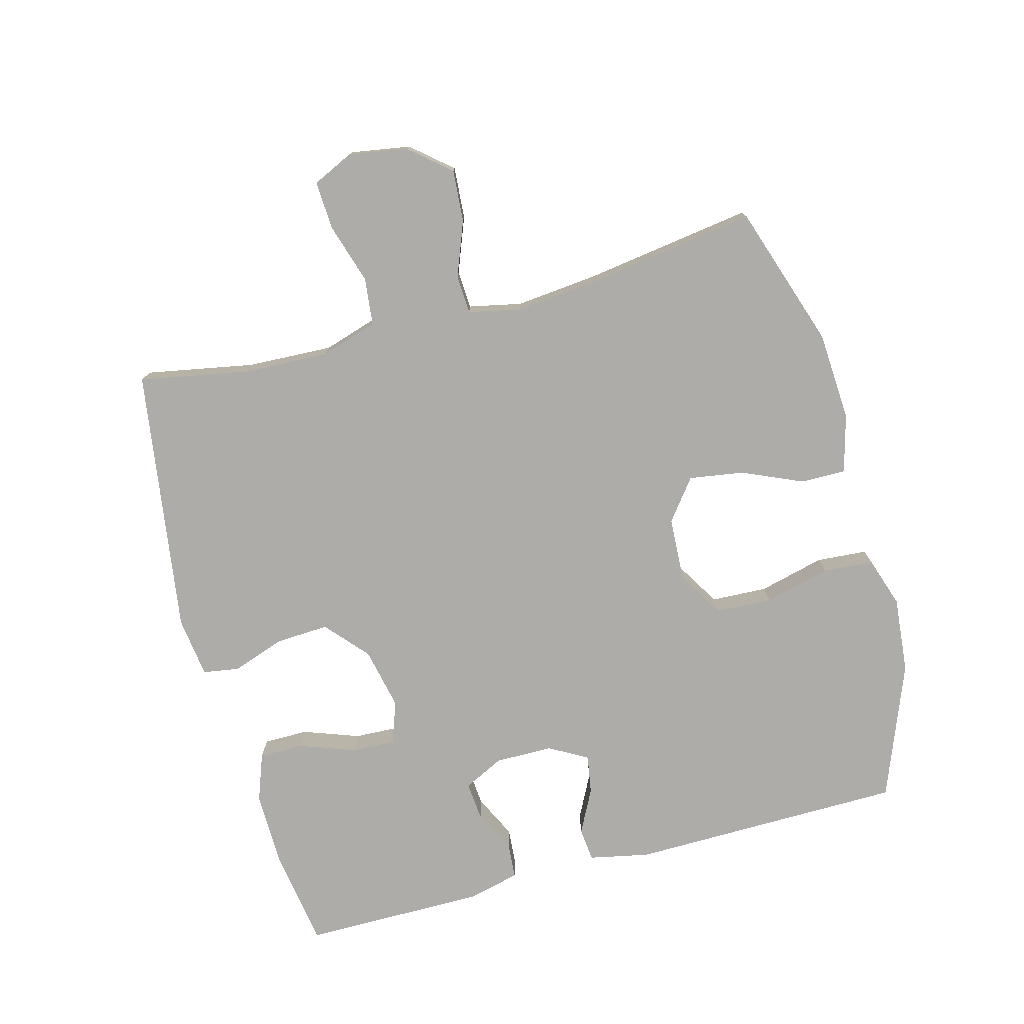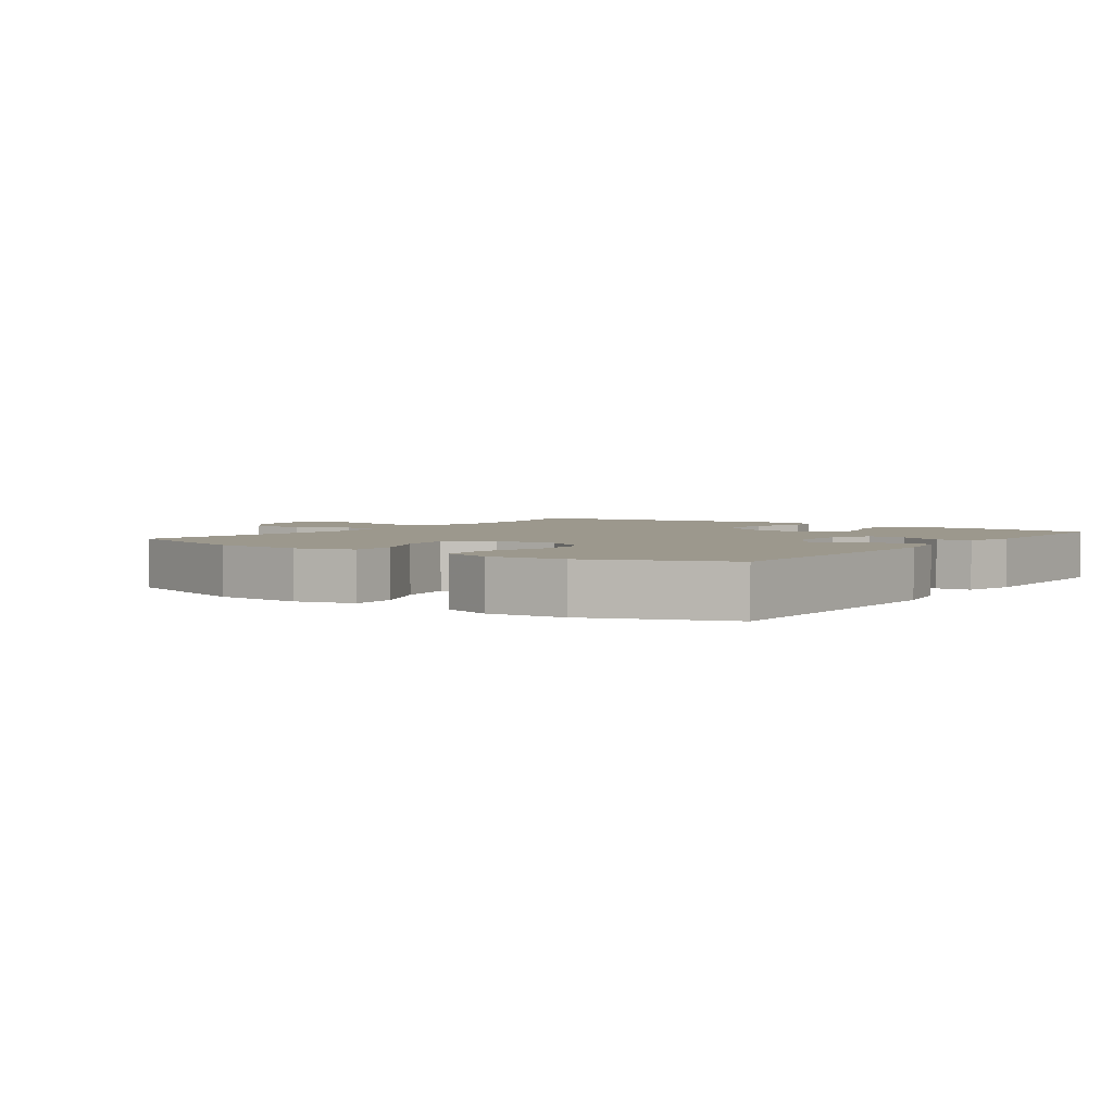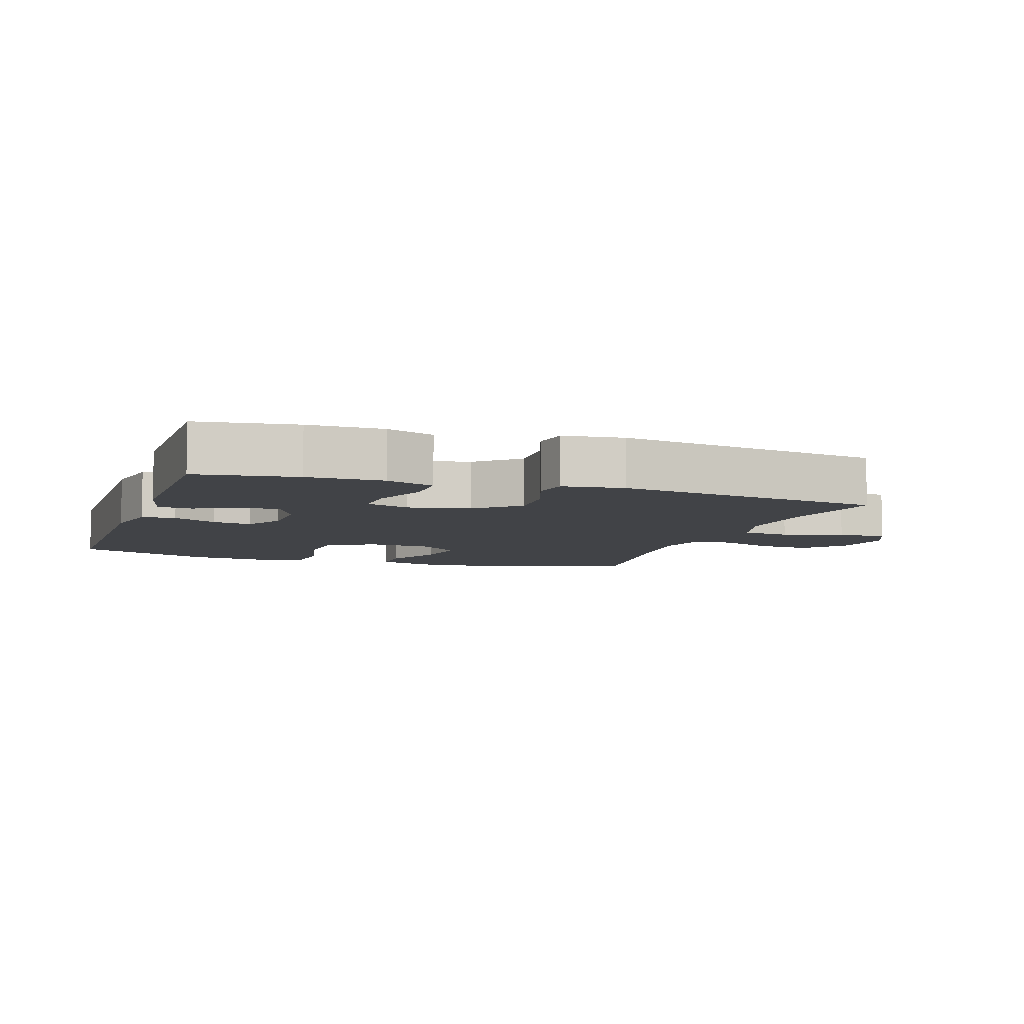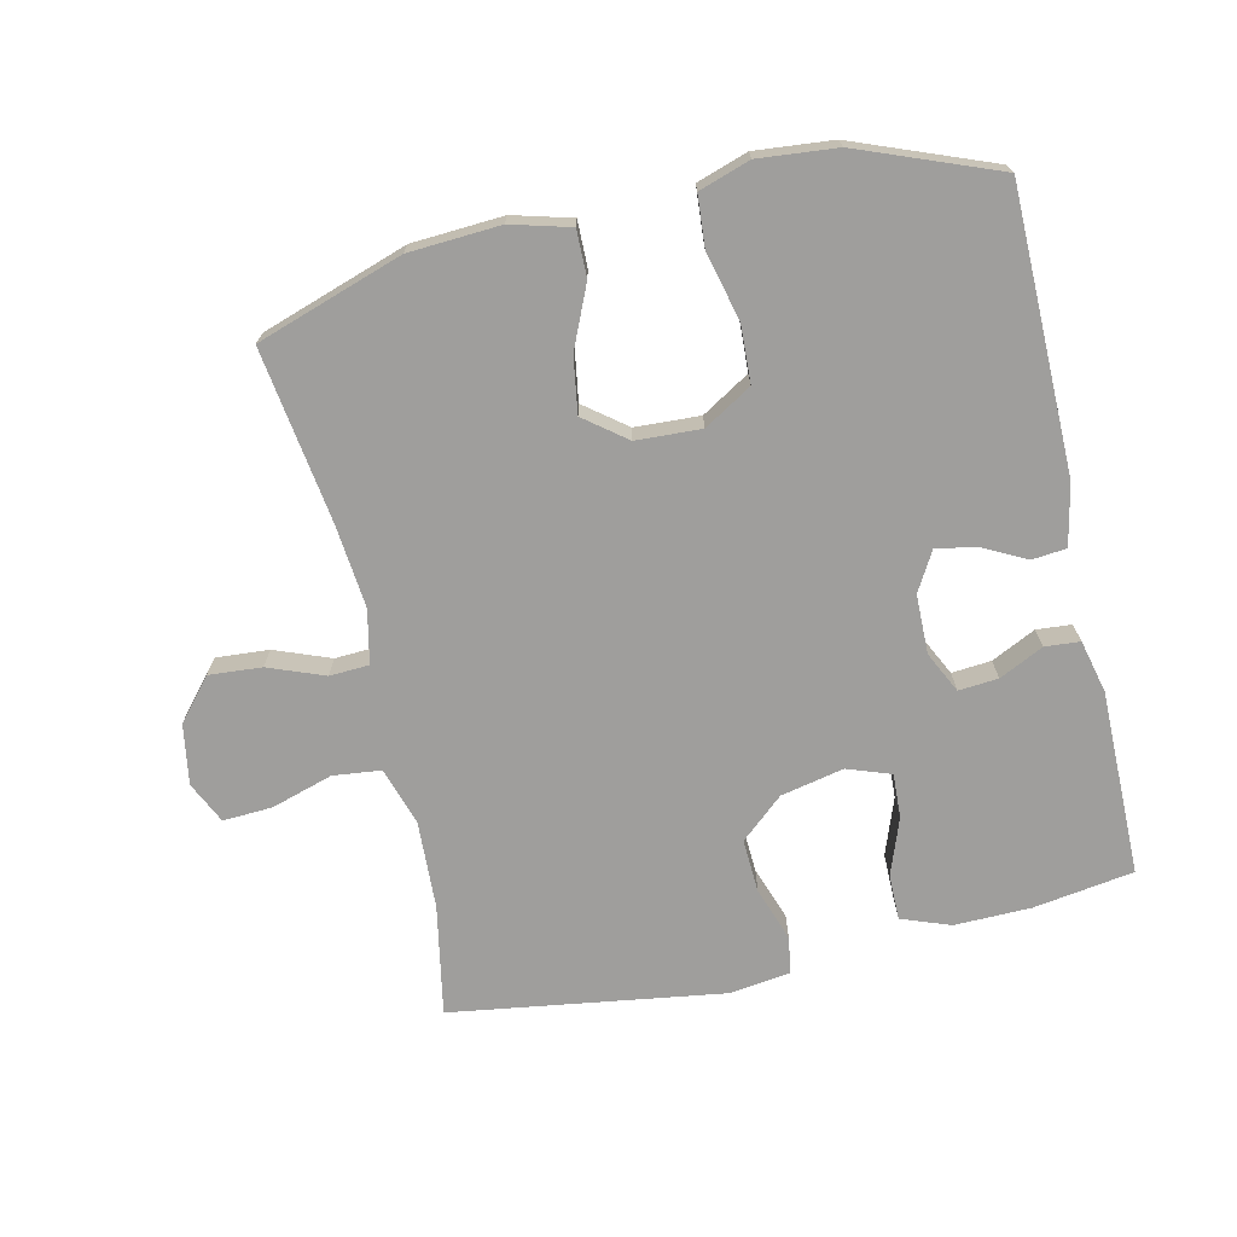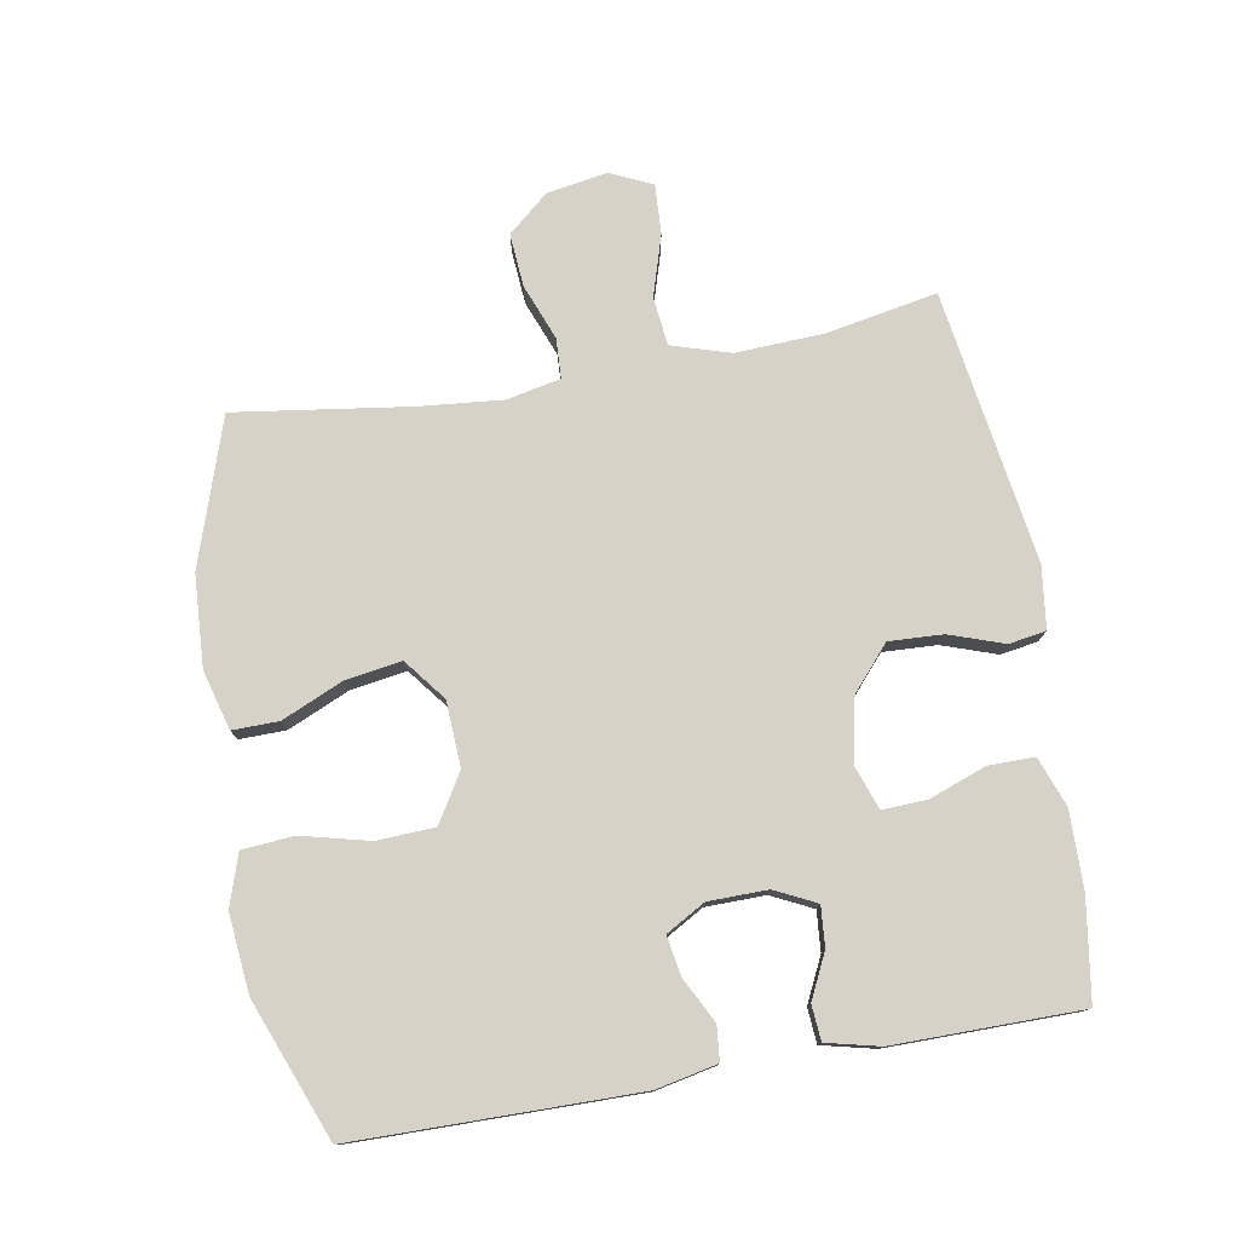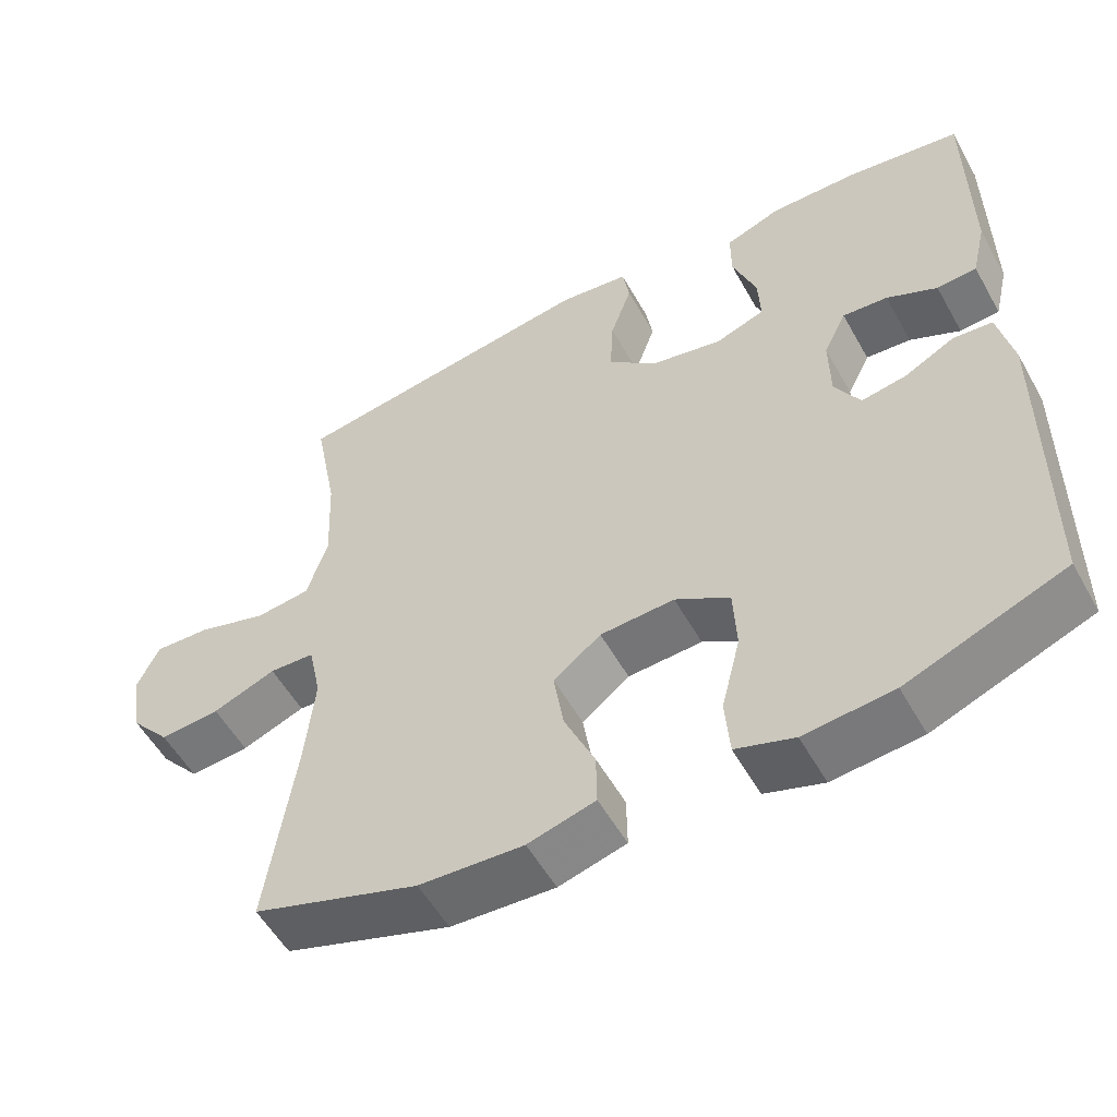
<metadata>
{"format":"obj","ext":"obj","renderer":"f3d","projection":"perspective","resolution":1024,"background":"white","views":[{"elev":-76.8,"azim":105.1,"up":"+Y"},{"elev":3.1,"azim":-144.4,"up":"+Y"},{"elev":-7.0,"azim":-18.9,"up":"+Y"},{"elev":-70.9,"azim":-167.2,"up":"+Y"},{"elev":77.4,"azim":-100.0,"up":"+Y"},{"elev":-54.9,"azim":-151.0,"up":"+Z"}]}
</metadata>
<code>
v 0.5 0.07 0.5
v 0.469 0.07 0.335
v 0.463 0.07 0.204
v 0.49 0.07 0.117
v 0.562 0.07 0.109
v 0.653 0.07 0.137
v 0.727 0.07 0.141
v 0.756 0.07 0.079
v 0.741 0.07 -0.011
v 0.689 0.07 -0.072
v 0.61 0.07 -0.066
v 0.527 0.07 -0.034
v 0.468 0.07 -0.037
v 0.451 0.07 -0.117
v 0.463 0.07 -0.241
v 0.5 0.07 -0.5
v 0.283 0.07 -0.572
v 0.147 0.07 -0.58
v 0.059 0.07 -0.556
v 0.06 0.07 -0.487
v 0.1 0.07 -0.396
v 0.113 0.07 -0.313
v 0.051 0.07 -0.265
v -0.046 0.07 -0.26
v -0.117 0.07 -0.303
v -0.121 0.07 -0.389
v -0.096 0.07 -0.489
v -0.102 0.07 -0.566
v -0.178 0.07 -0.591
v -0.294 0.07 -0.58
v -0.5 0.07 -0.5
v -0.504 0.07 -0.082
v -0.485 0.07 0.009
v -0.434 0.07 0.014
v -0.368 0.07 -0.02
v -0.309 0.07 -0.03
v -0.276 0.07 0.028
v -0.275 0.07 0.116
v -0.305 0.07 0.177
v -0.364 0.07 0.172
v -0.43 0.07 0.14
v -0.482 0.07 0.144
v -0.501 0.07 0.223
v -0.5 0.07 0.5
v -0.35 0.07 0.523
v -0.236 0.07 0.525
v -0.163 0.07 0.498
v -0.163 0.07 0.43
v -0.194 0.07 0.345
v -0.197 0.07 0.279
v -0.132 0.07 0.256
v -0.038 0.07 0.276
v 0.026 0.07 0.332
v 0.022 0.07 0.412
v -0.006 0.07 0.493
v 0.003 0.07 0.548
v 0.095 0.07 0.56
v 0.5 0 0.5
v 0.469 0 0.335
v 0.463 0 0.204
v 0.49 0 0.117
v 0.562 0 0.109
v 0.653 0 0.137
v 0.727 0 0.141
v 0.756 0 0.079
v 0.741 0 -0.011
v 0.689 0 -0.072
v 0.61 0 -0.066
v 0.527 0 -0.034
v 0.468 0 -0.037
v 0.451 0 -0.117
v 0.463 0 -0.241
v 0.5 0 -0.5
v 0.283 0 -0.572
v 0.147 0 -0.58
v 0.059 0 -0.556
v 0.06 0 -0.487
v 0.1 0 -0.396
v 0.113 0 -0.313
v 0.051 0 -0.265
v -0.046 0 -0.26
v -0.117 0 -0.303
v -0.121 0 -0.389
v -0.096 0 -0.489
v -0.102 0 -0.566
v -0.178 0 -0.591
v -0.294 0 -0.58
v -0.5 0 -0.5
v -0.504 0 -0.082
v -0.485 0 0.009
v -0.434 0 0.014
v -0.368 0 -0.02
v -0.309 0 -0.03
v -0.276 0 0.028
v -0.275 0 0.116
v -0.305 0 0.177
v -0.364 0 0.172
v -0.43 0 0.14
v -0.482 0 0.144
v -0.501 0 0.223
v -0.5 0 0.5
v -0.35 0 0.523
v -0.236 0 0.525
v -0.163 0 0.498
v -0.163 0 0.43
v -0.194 0 0.345
v -0.197 0 0.279
v -0.132 0 0.256
v -0.038 0 0.276
v 0.026 0 0.332
v 0.022 0 0.412
v -0.006 0 0.493
v 0.003 0 0.548
v 0.095 0 0.56
f 54 55 56 57
f 53 54 57 1
f 52 53 1 2
f 51 52 2 3
f 46 47 48 49
f 46 49 50
f 45 46 50
f 44 45 50
f 43 44 50
f 40 41 42 43
f 39 40 43 50
f 38 39 50 51
f 32 33 34 35
f 32 35 36
f 31 32 36
f 30 31 36 37
f 26 27 28 29
f 25 26 29 30
f 18 19 20 21
f 18 21 22
f 15 16 17 18
f 14 15 18 22
f 13 14 22 23
f 9 10 11 12
f 9 12 13
f 8 9 13
f 5 6 7 8
f 4 5 8 13
f 37 38 51 3
f 25 30 37
f 24 25 37 3
f 13 23 24
f 3 4 13 24
f 114 113 112 111
f 58 114 111 110
f 59 58 110 109
f 60 59 109 108
f 106 105 104 103
f 107 106 103
f 107 103 102
f 107 102 101
f 107 101 100
f 100 99 98 97
f 107 100 97 96
f 108 107 96 95
f 92 91 90 89
f 93 92 89
f 93 89 88
f 94 93 88 87
f 86 85 84 83
f 87 86 83 82
f 78 77 76 75
f 79 78 75
f 75 74 73 72
f 79 75 72 71
f 80 79 71 70
f 69 68 67 66
f 70 69 66
f 70 66 65
f 65 64 63 62
f 70 65 62 61
f 60 108 95 94
f 94 87 82
f 60 94 82 81
f 81 80 70
f 81 70 61 60
f 1 58 59 2
f 2 59 60 3
f 3 60 61 4
f 4 61 62 5
f 5 62 63 6
f 6 63 64 7
f 7 64 65 8
f 8 65 66 9
f 9 66 67 10
f 10 67 68 11
f 11 68 69 12
f 12 69 70 13
f 13 70 71 14
f 14 71 72 15
f 15 72 73 16
f 16 73 74 17
f 17 74 75 18
f 18 75 76 19
f 19 76 77 20
f 20 77 78 21
f 21 78 79 22
f 22 79 80 23
f 23 80 81 24
f 24 81 82 25
f 25 82 83 26
f 26 83 84 27
f 27 84 85 28
f 28 85 86 29
f 29 86 87 30
f 30 87 88 31
f 31 88 89 32
f 32 89 90 33
f 33 90 91 34
f 34 91 92 35
f 35 92 93 36
f 36 93 94 37
f 37 94 95 38
f 38 95 96 39
f 39 96 97 40
f 40 97 98 41
f 41 98 99 42
f 42 99 100 43
f 43 100 101 44
f 44 101 102 45
f 45 102 103 46
f 46 103 104 47
f 47 104 105 48
f 48 105 106 49
f 49 106 107 50
f 50 107 108 51
f 51 108 109 52
f 52 109 110 53
f 53 110 111 54
f 54 111 112 55
f 55 112 113 56
f 56 113 114 57
f 57 114 58 1

</code>
